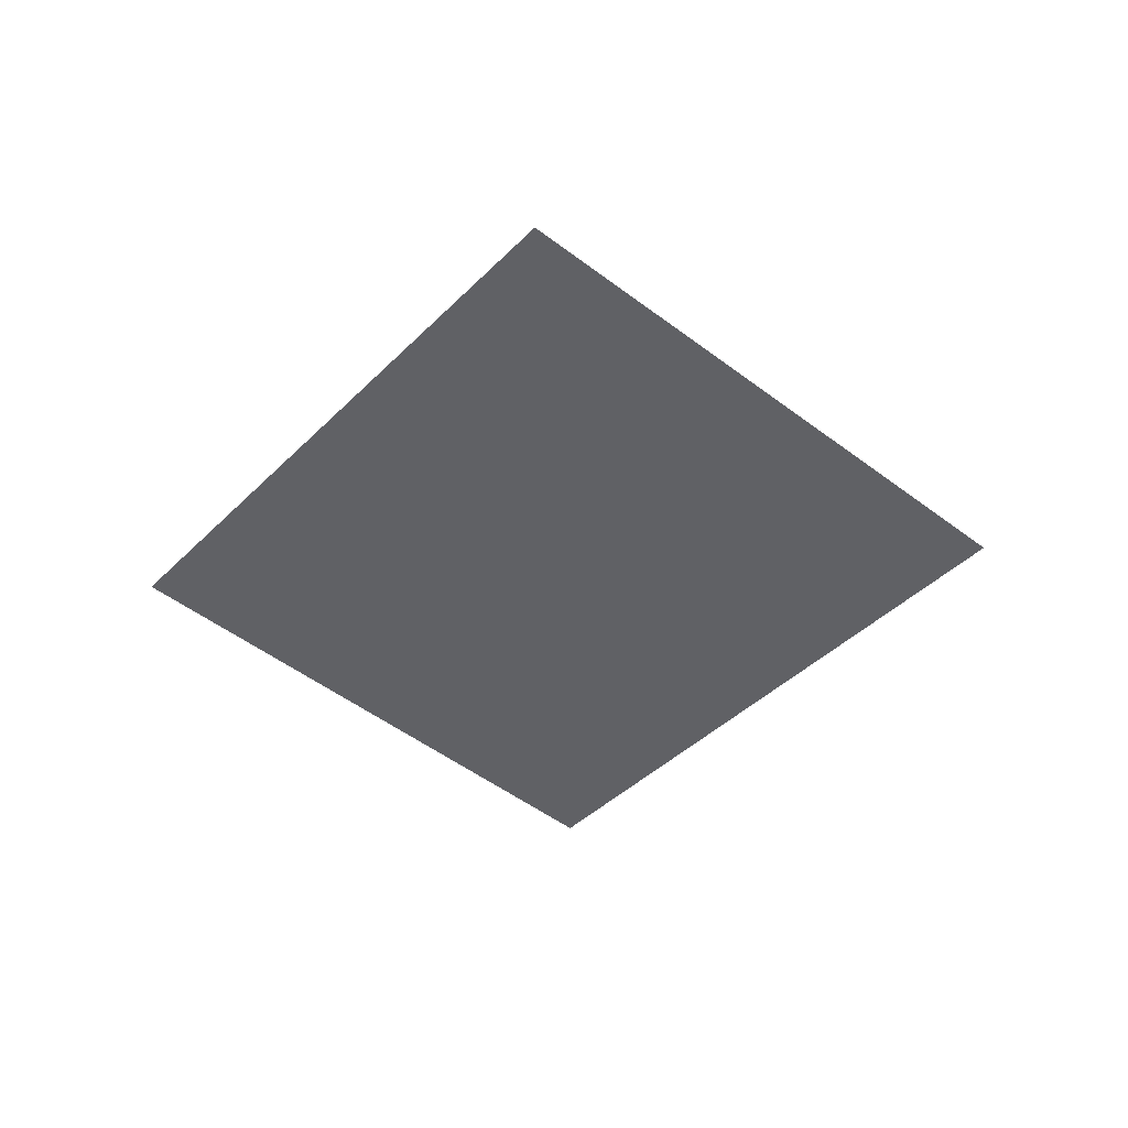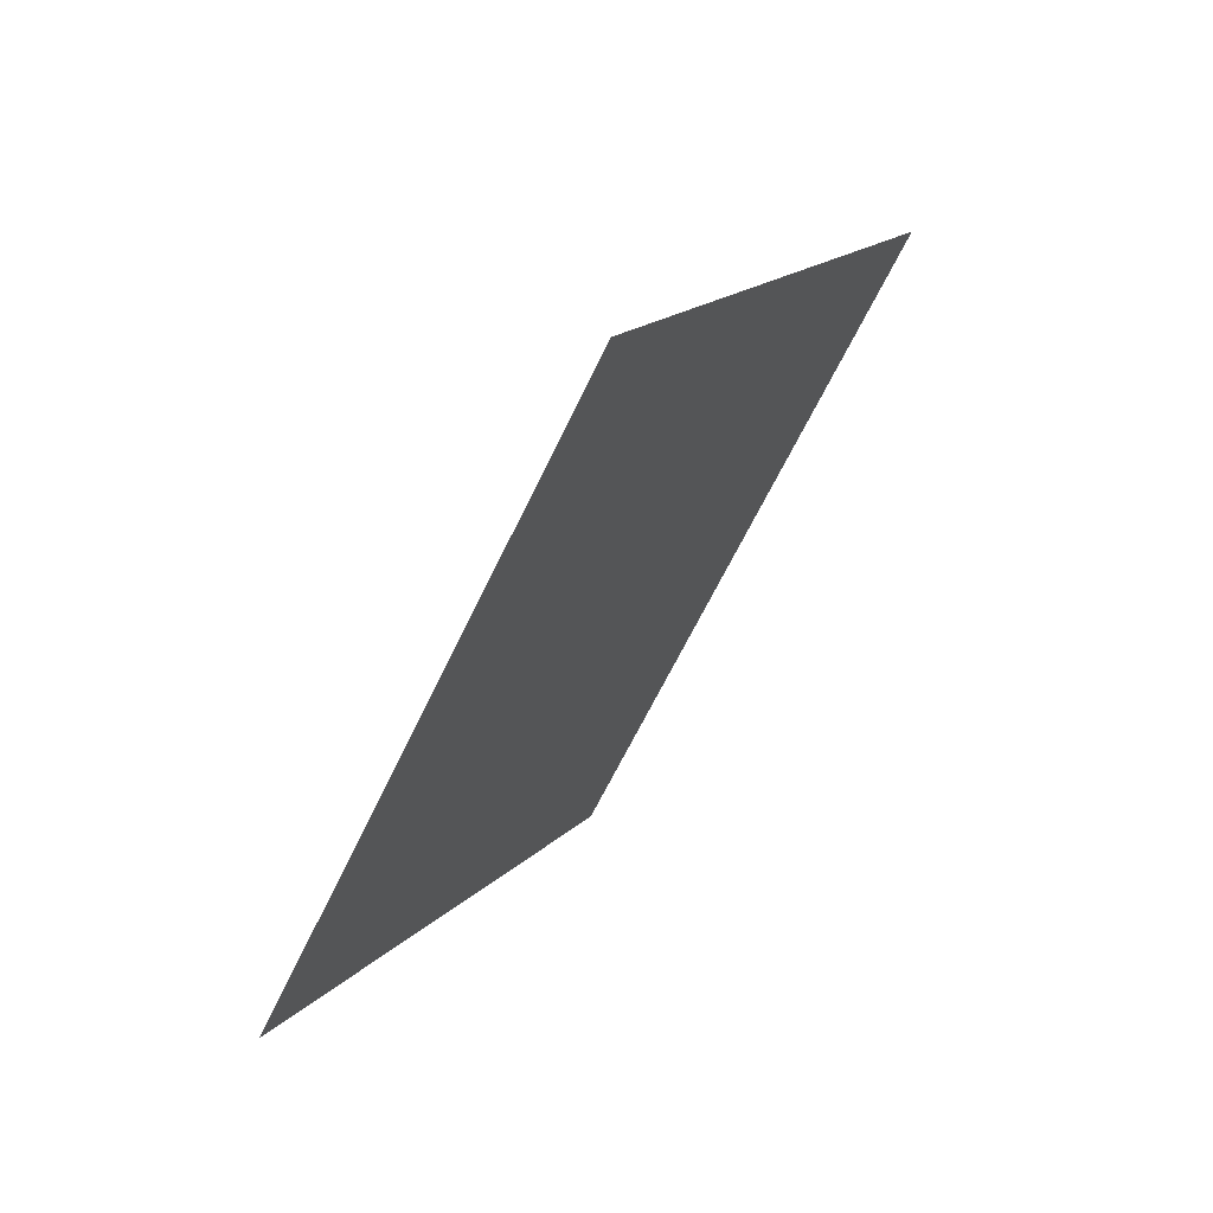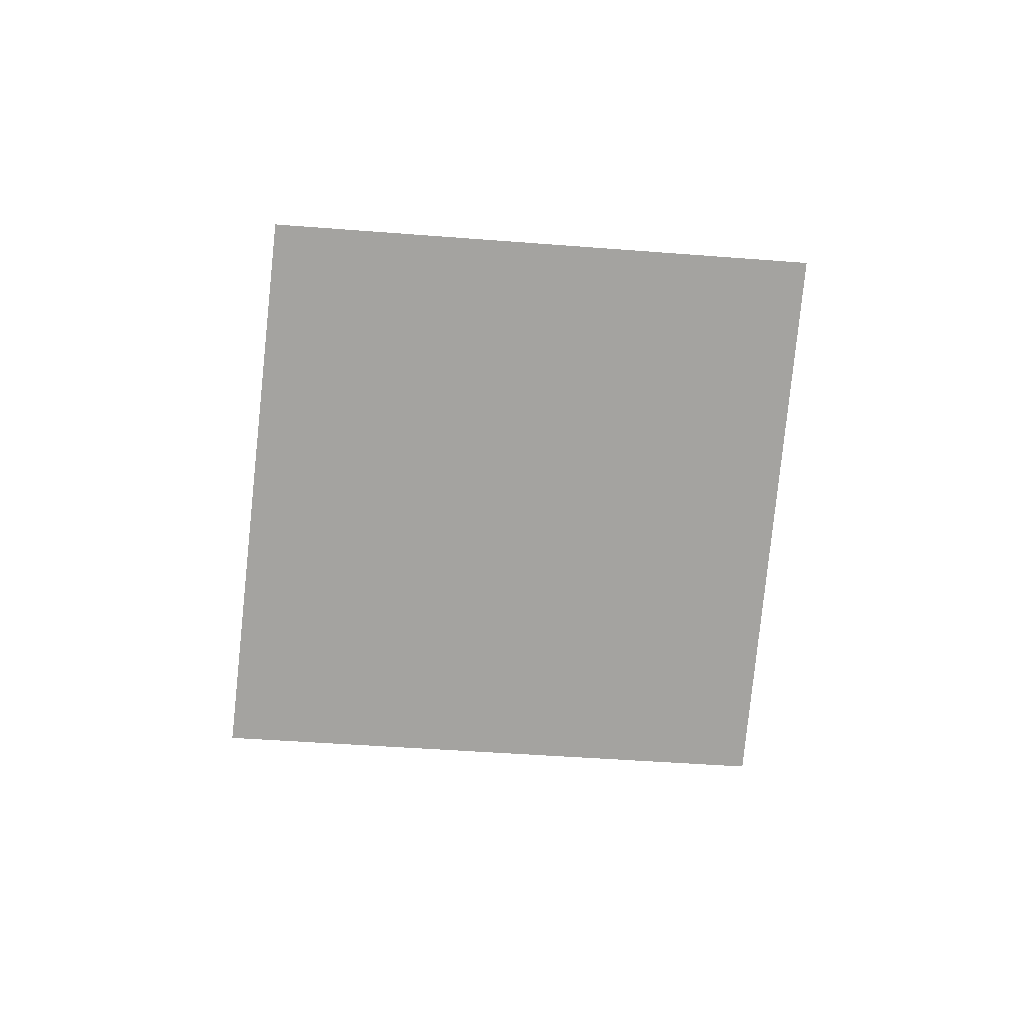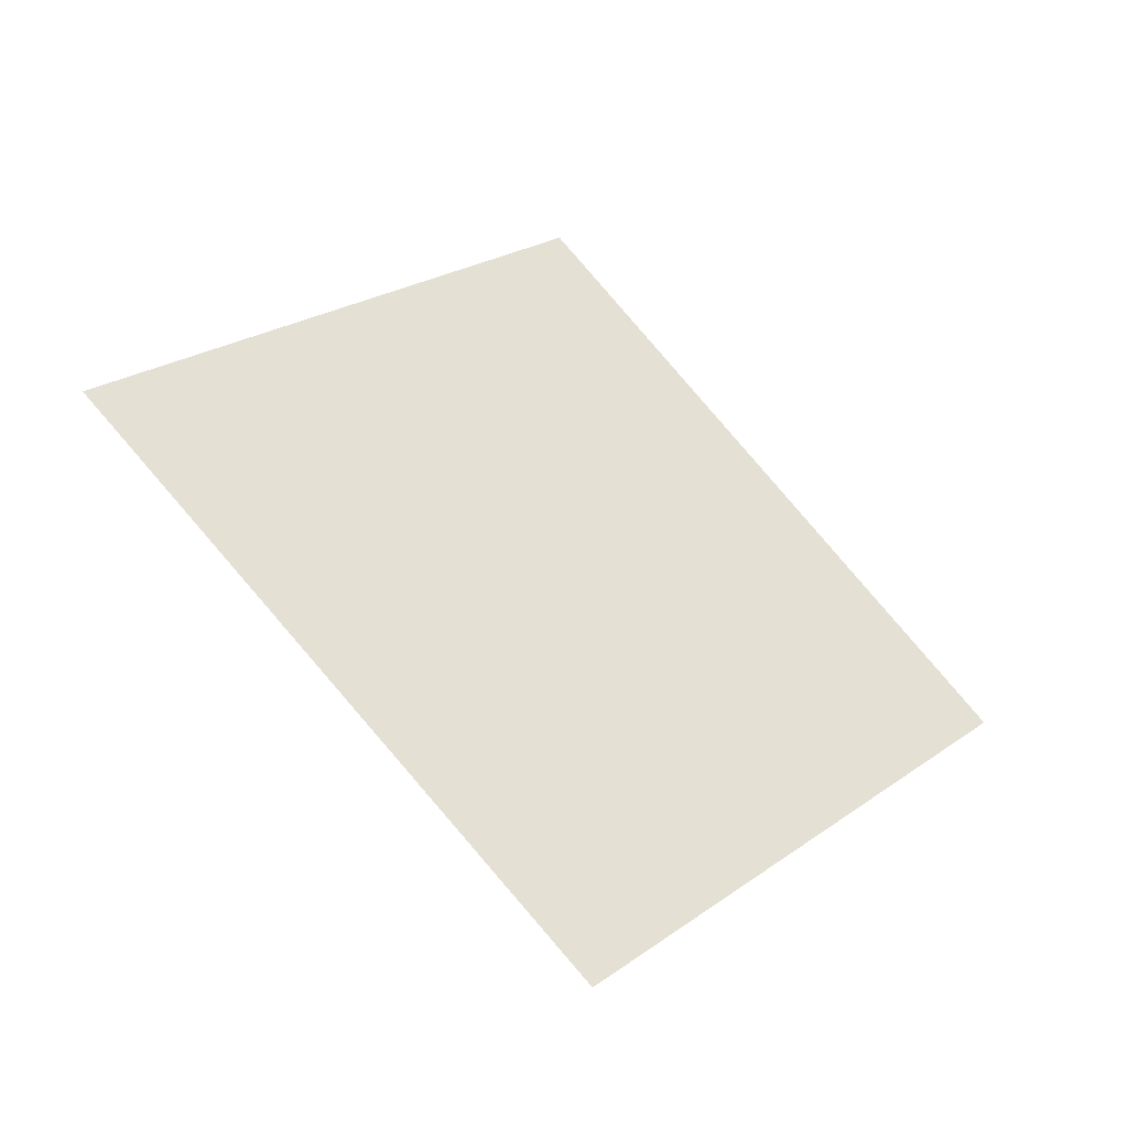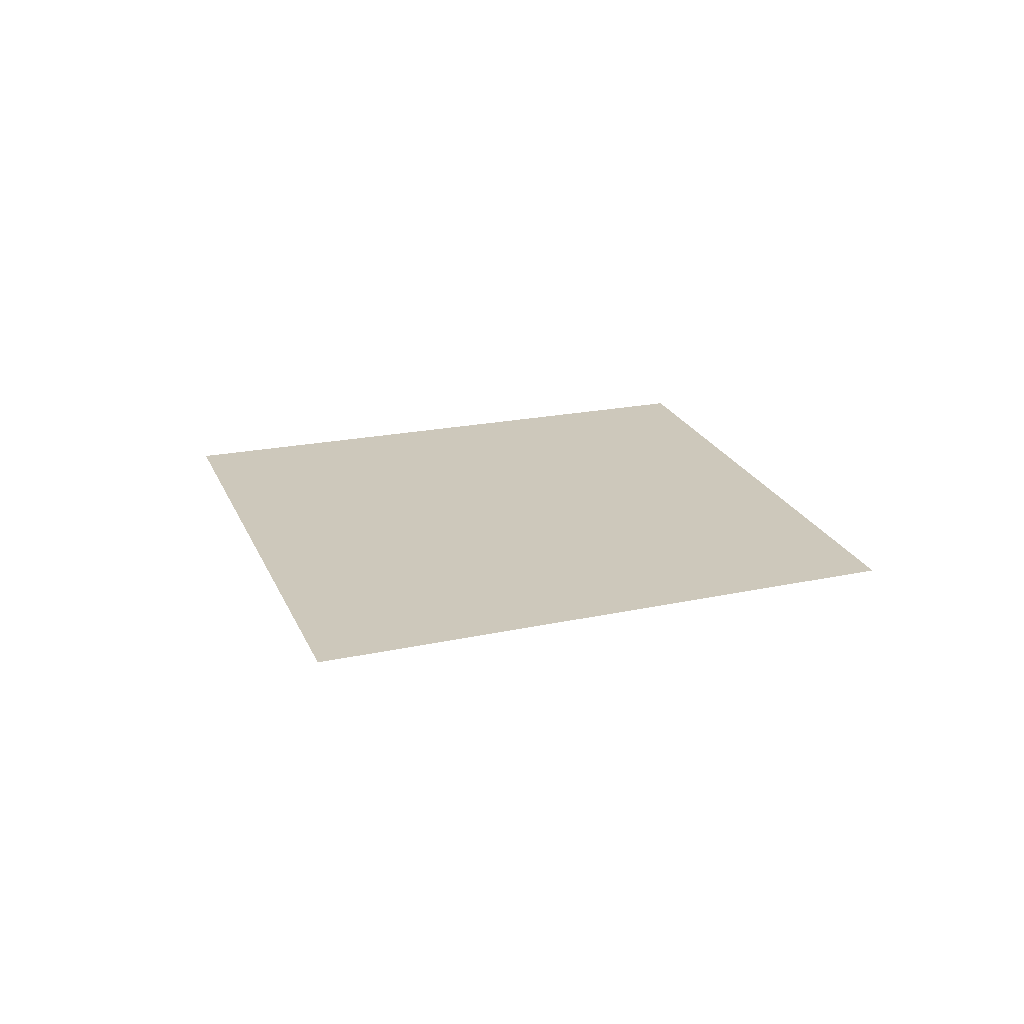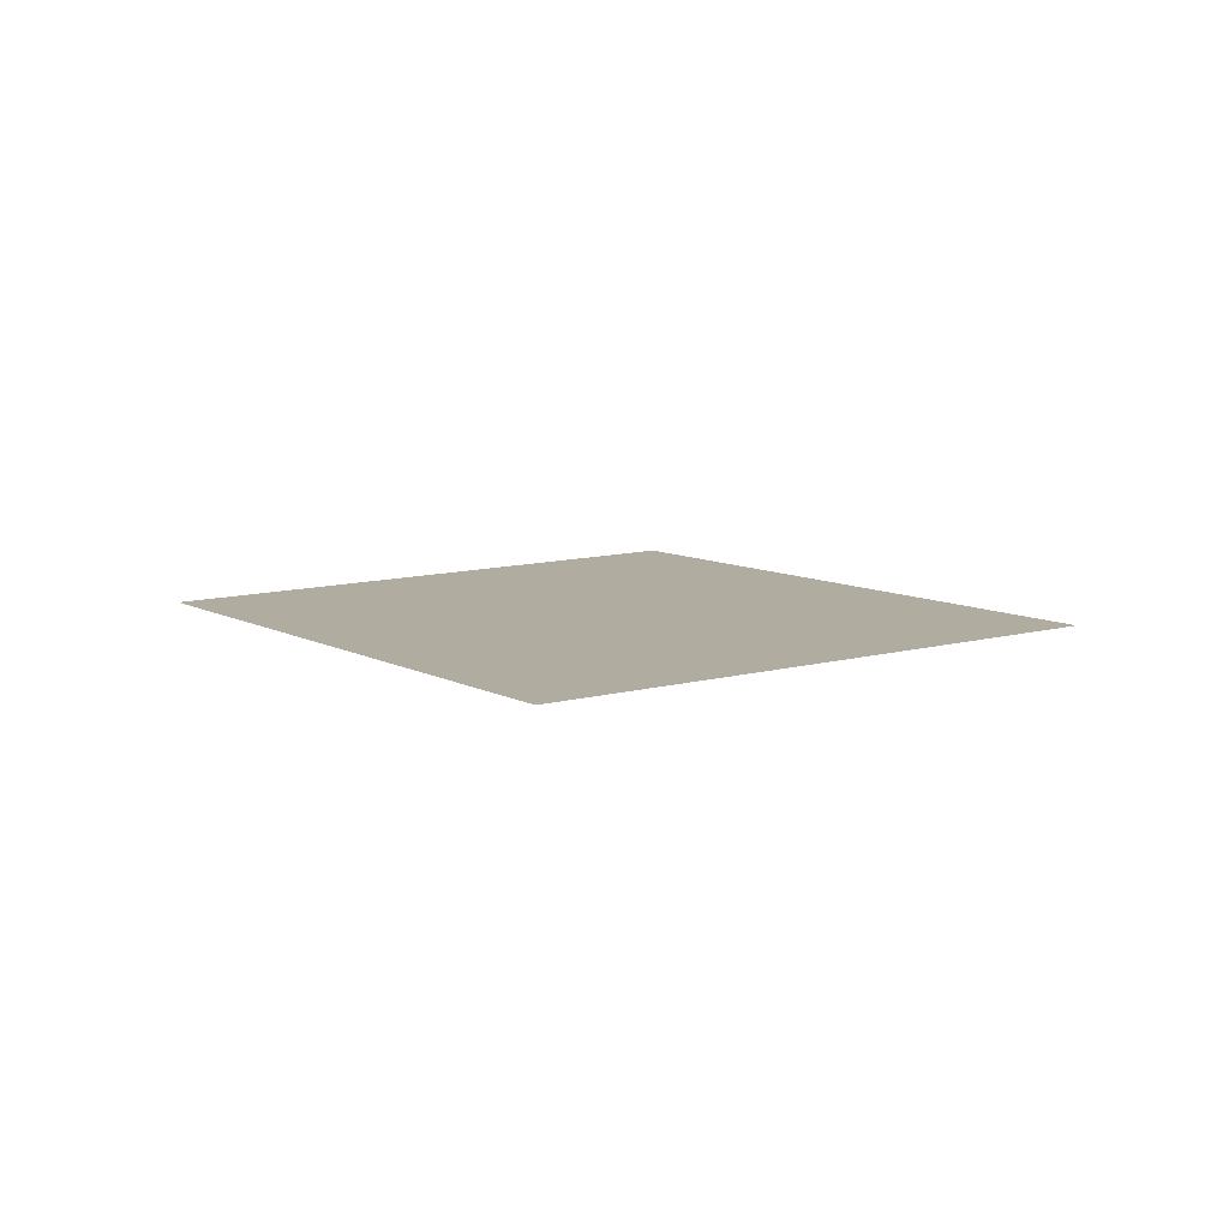
<metadata>
{"format":"obj","ext":"obj","renderer":"f3d","projection":"perspective","resolution":1024,"background":"white","views":[{"elev":-47.2,"azim":-175.7,"up":"+Z"},{"elev":65.5,"azim":126.2,"up":"+Y"},{"elev":-72.8,"azim":41.5,"up":"+Z"},{"elev":-42.7,"azim":-29.1,"up":"+Y"},{"elev":21.8,"azim":-63.1,"up":"+Z"},{"elev":9.9,"azim":-170.8,"up":"+Z"}]}
</metadata>
<code>
o Map 0 - Npc 50086: Tarvus the Vile
v 5074 -5061 0
v 5118 -5017 0
v 5121 -5103 0
v 5163 -5060 0
f 2 4 3 1

</code>
